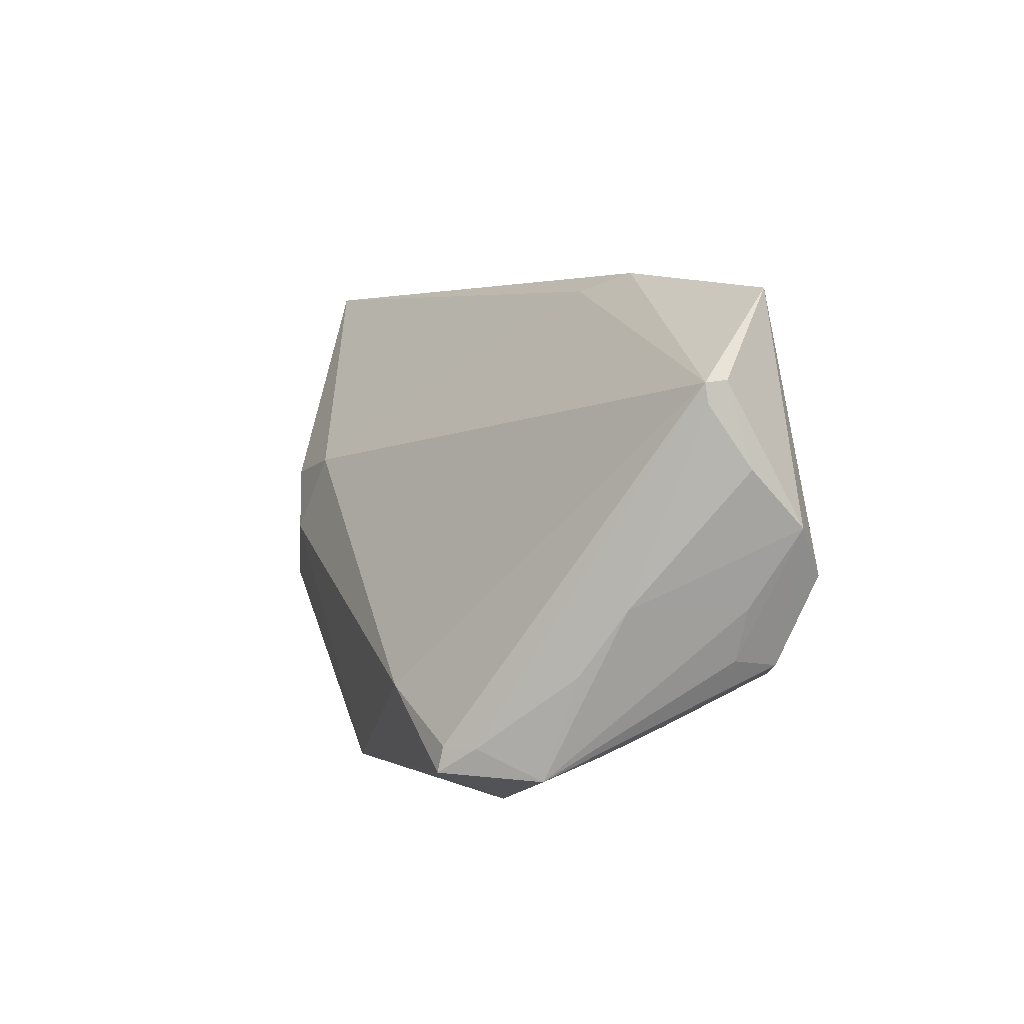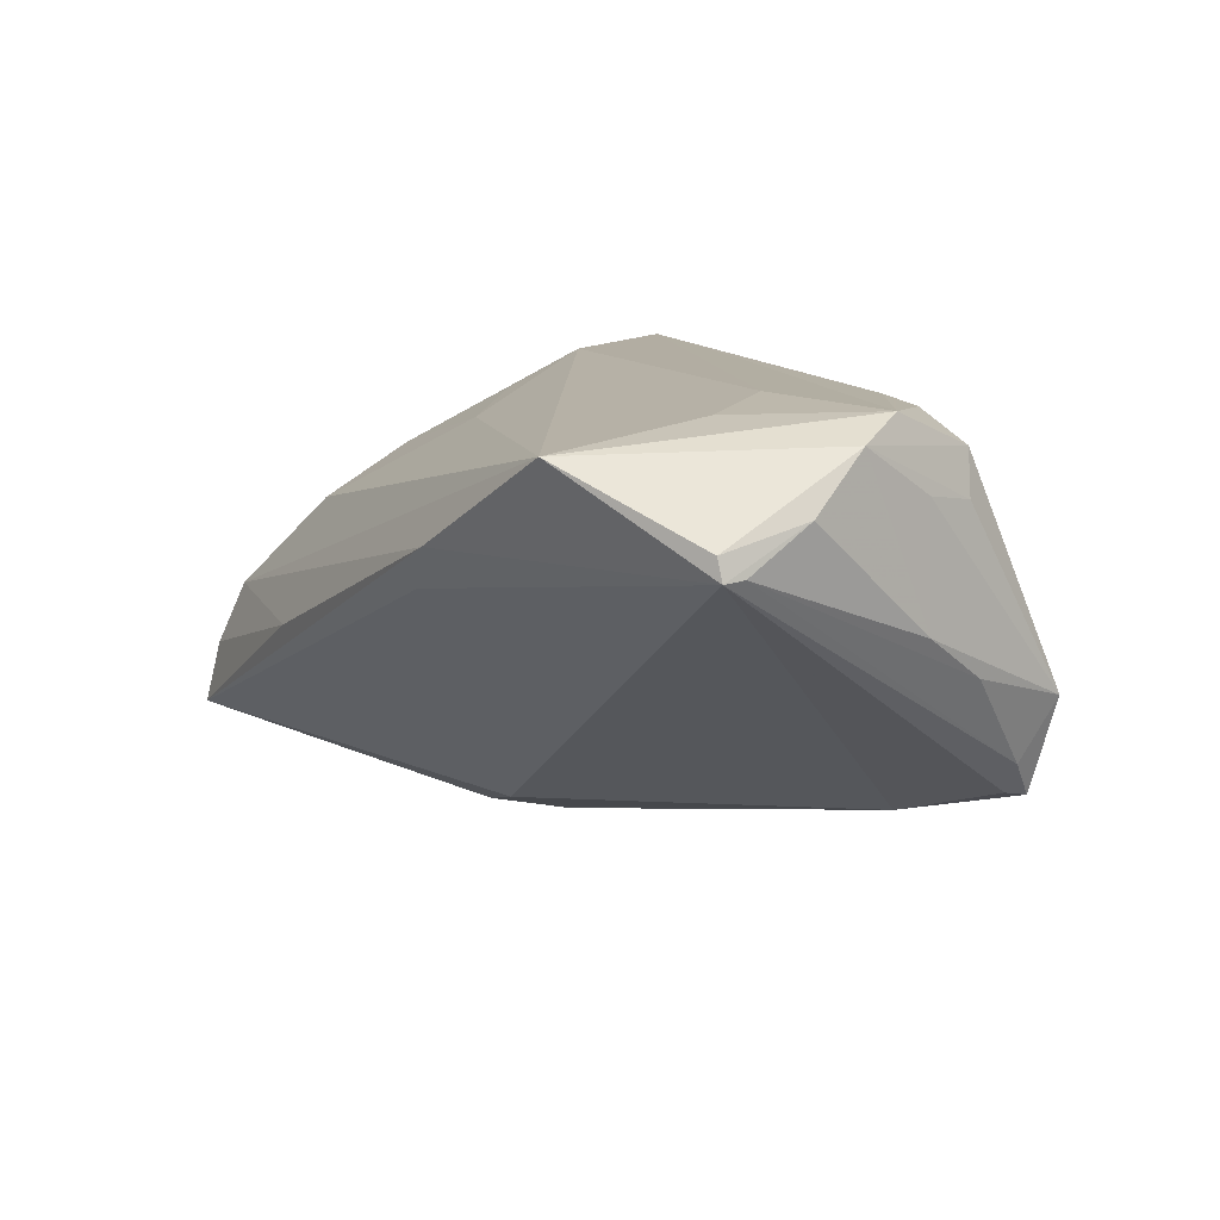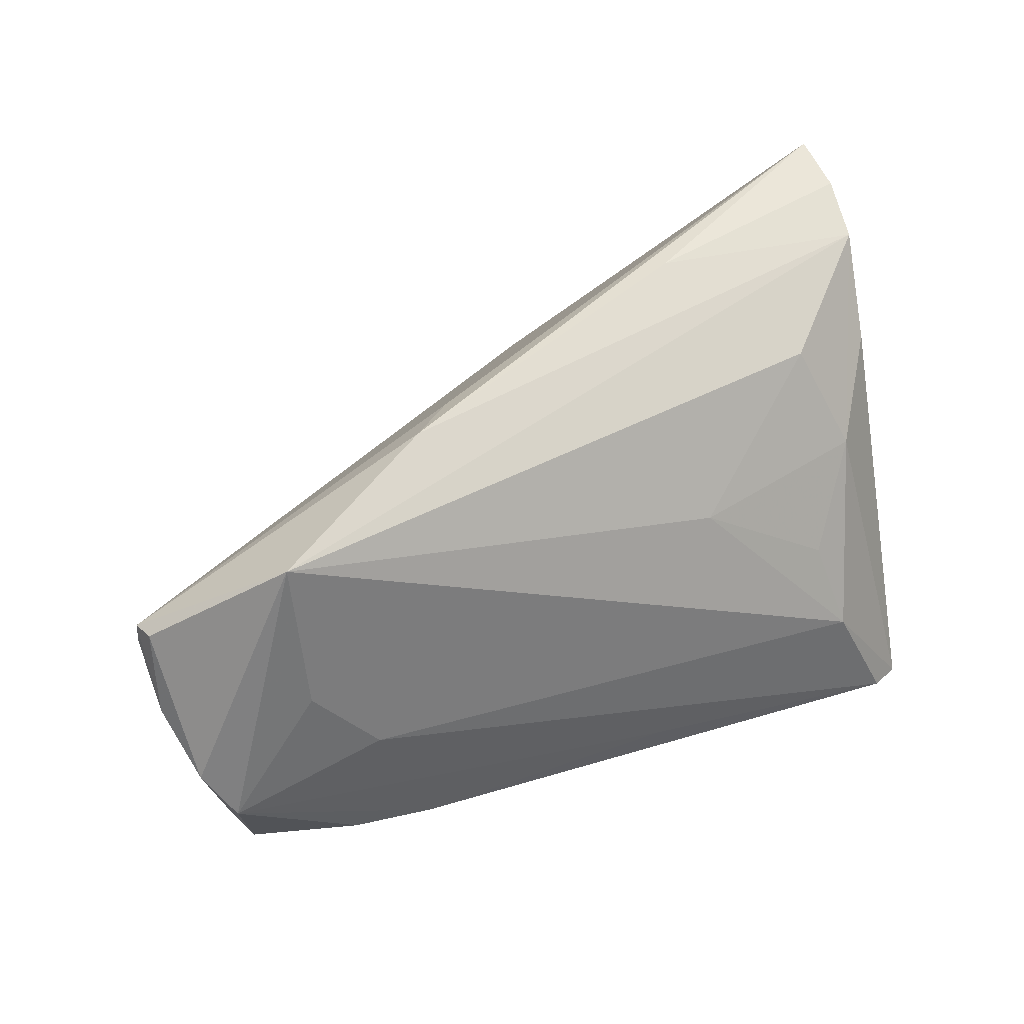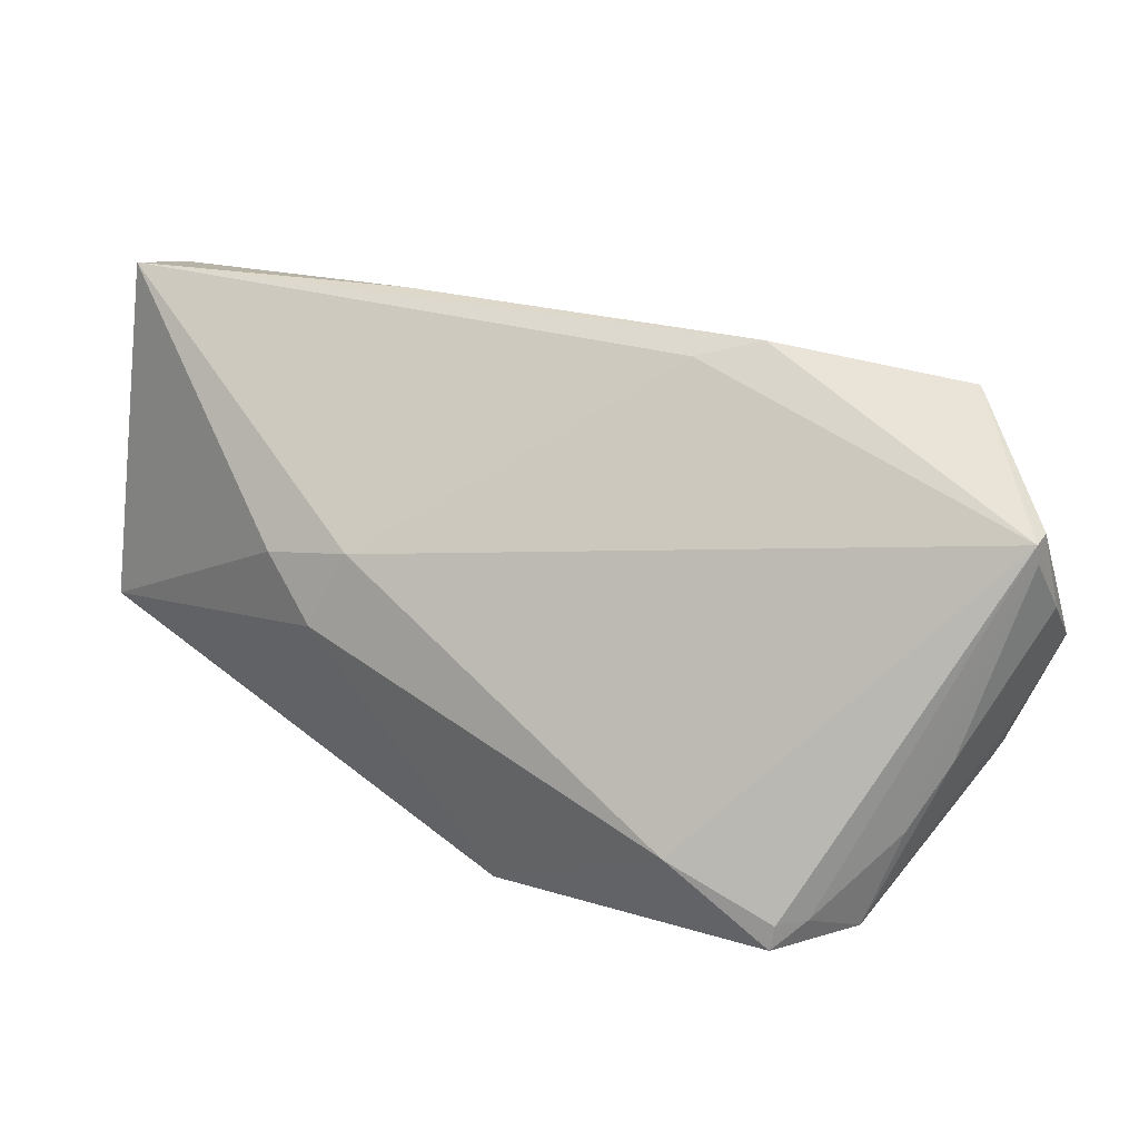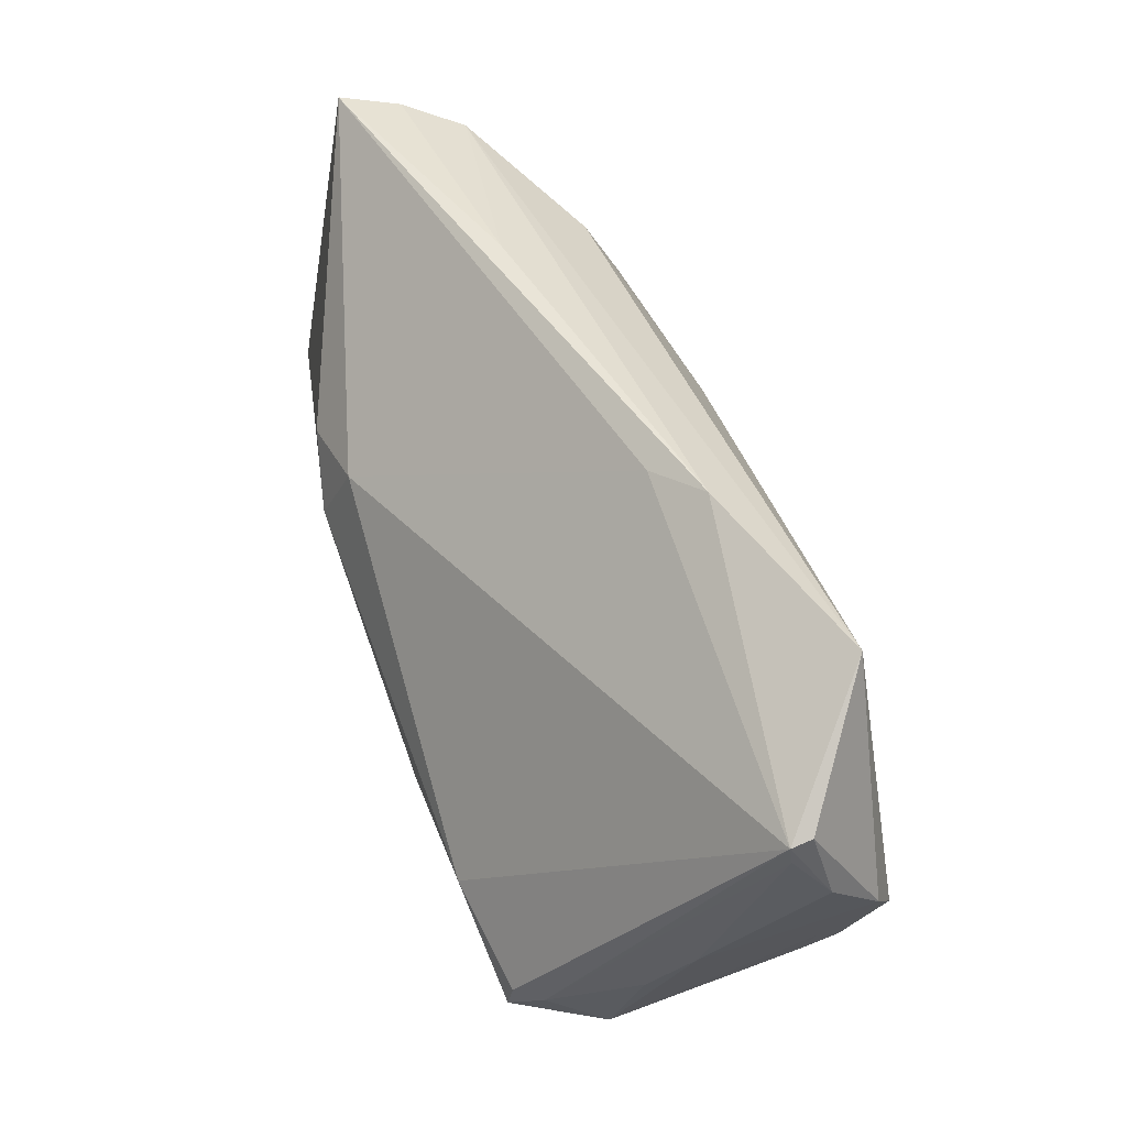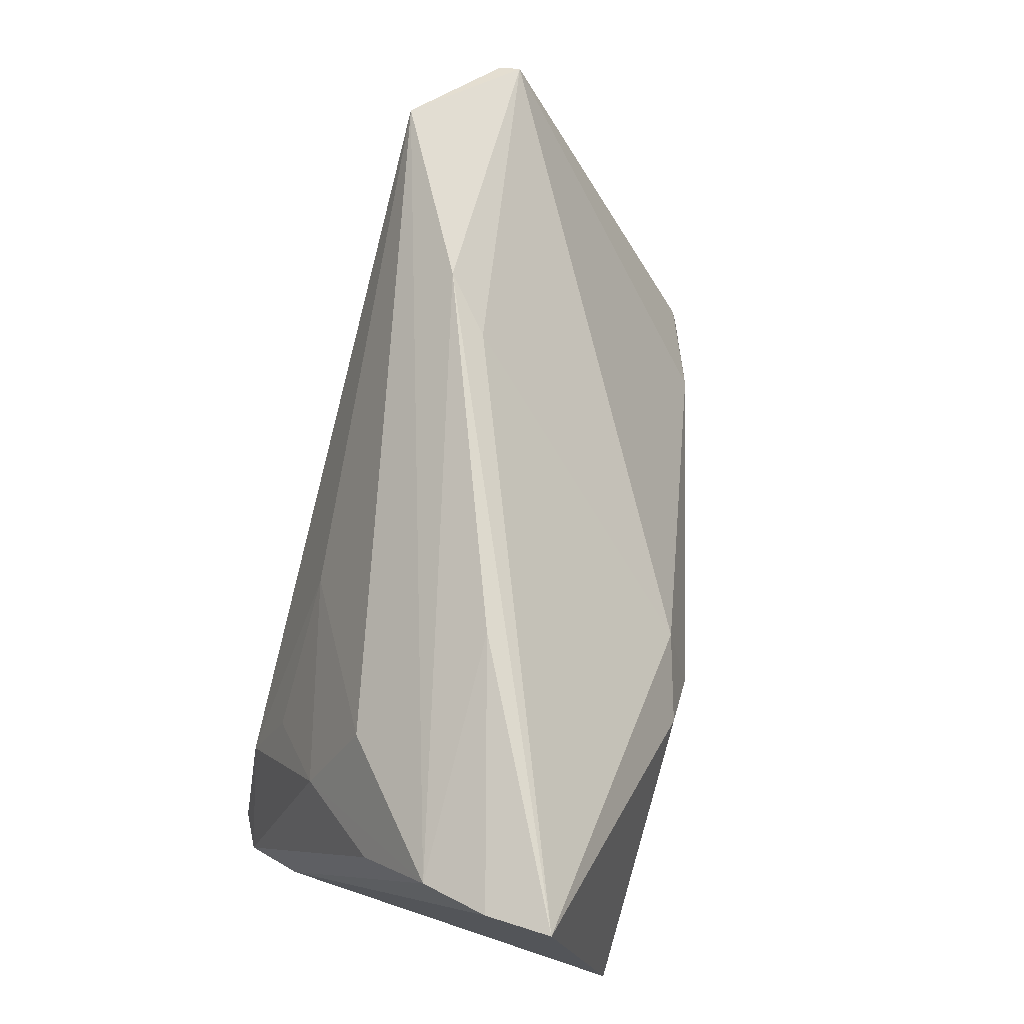
<metadata>
{"format":"obj","ext":"obj","renderer":"f3d","projection":"perspective","resolution":1024,"background":"white","views":[{"elev":3.5,"azim":-98.1,"up":"+Y"},{"elev":10.7,"azim":-117.2,"up":"+Z"},{"elev":43.2,"azim":-27.6,"up":"+Y"},{"elev":27.1,"azim":-137.4,"up":"+Y"},{"elev":49.8,"azim":-100.4,"up":"+Y"},{"elev":73.2,"azim":104.3,"up":"+Y"}]}
</metadata>
<code>
v 0.03549 0.01907 0.009158
v -0.05265 0.01404 0.01263
v -0.05262 0.00732 0.01729
v -0.04193 -0.02372 0.003939
v -0.03595 -0.02929 -0.006083
v -0.03064 -0.0003518 0.02623
v 0.0328 -0.003256 0.02121
v -0.04548 -0.01377 0.02189
v 0.04334 -0.01524 -0.02226
v -0.024 -0.01855 0.02465
v 0.0226 0.02929 -0.002926
v 0.04026 0.006844 0.01449
v 0.007576 -0.01987 0.02602
v -0.01772 0.02928 0.01161
v 0.02203 0.004369 -0.02582
v 0.04589 -0.02067 -0.004054
v 0.05023 0.0245 -0.002873
v -0.04486 -0.02581 -0.003038
v 0.01527 -0.002558 -0.02623
v -0.04034 -0.02096 0.0109
v -0.02917 -0.01751 -0.01738
v 0.04845 -0.02246 0.01709
v -0.04891 -0.0073 0.01801
v 0.05212 0.02727 -0.01035
v -0.03818 0.02661 0.0223
v 0.01216 0.006335 -0.02304
v -0.05095 0.001156 0.0232
v -0.03785 0.00898 0.02507
v 0.01663 0.008266 0.01978
v 0.04805 0.01434 0.005067
v -0.03358 -0.01634 0.02432
v -0.04101 -0.02523 -0.01385
v -0.04117 -0.02239 -0.01327
v 0.05265 0.02894 -0.01771
v -0.05248 0.01625 0.01235
v -0.043 -0.02244 -0.009981
v 0.05224 -0.01185 -0.02503
v -0.04747 -0.01443 0.0001782
v -0.04953 -0.007272 0.005044
v 0.04204 -0.02829 0.02623
v -0.04809 -0.004005 0.02574
v -0.0519 0.0165 0.0148
v -0.006377 -0.02929 -0.01956
v 0.04608 -0.02929 0.02437
v -0.01195 0.02736 0.006516
v -0.04696 -0.01308 0.0171
v 0.03517 -0.01373 0.02534
f 37 24 22
f 32 43 5
f 34 24 37
f 37 15 34
f 37 43 19
f 19 15 37
f 15 19 26
f 26 34 15
f 45 34 26
f 9 43 37
f 37 16 9
f 9 16 43
f 40 5 44
f 44 5 43
f 43 16 44
f 37 22 44
f 44 16 37
f 10 5 40
f 32 5 18
f 42 25 35
f 45 26 35
f 35 3 42
f 25 1 17
f 17 22 24
f 17 44 22
f 14 34 45
f 14 35 25
f 45 35 14
f 25 17 14
f 21 26 19
f 21 35 26
f 21 43 32
f 21 19 43
f 13 10 40
f 41 10 13
f 40 6 13
f 13 6 41
f 38 18 39
f 8 18 4
f 5 10 4
f 4 18 5
f 8 41 27
f 42 3 27
f 27 3 39
f 27 25 42
f 27 41 25
f 39 3 2
f 3 35 2
f 2 38 39
f 29 1 25
f 12 17 1
f 1 29 12
f 12 29 7
f 25 41 28
f 28 6 25
f 41 6 28
f 24 34 11
f 34 14 11
f 11 17 24
f 11 14 17
f 33 21 32
f 35 21 33
f 36 33 32
f 35 33 36
f 32 18 36
f 18 38 36
f 36 2 35
f 38 2 36
f 31 41 8
f 31 10 41
f 46 18 8
f 8 27 46
f 44 17 30
f 30 12 44
f 17 12 30
f 40 44 47
f 44 12 47
f 47 12 7
f 47 6 40
f 25 6 47
f 47 29 25
f 7 29 47
f 20 4 10
f 10 31 20
f 8 4 20
f 20 31 8
f 18 46 23
f 23 46 27
f 39 18 23
f 23 27 39

</code>
